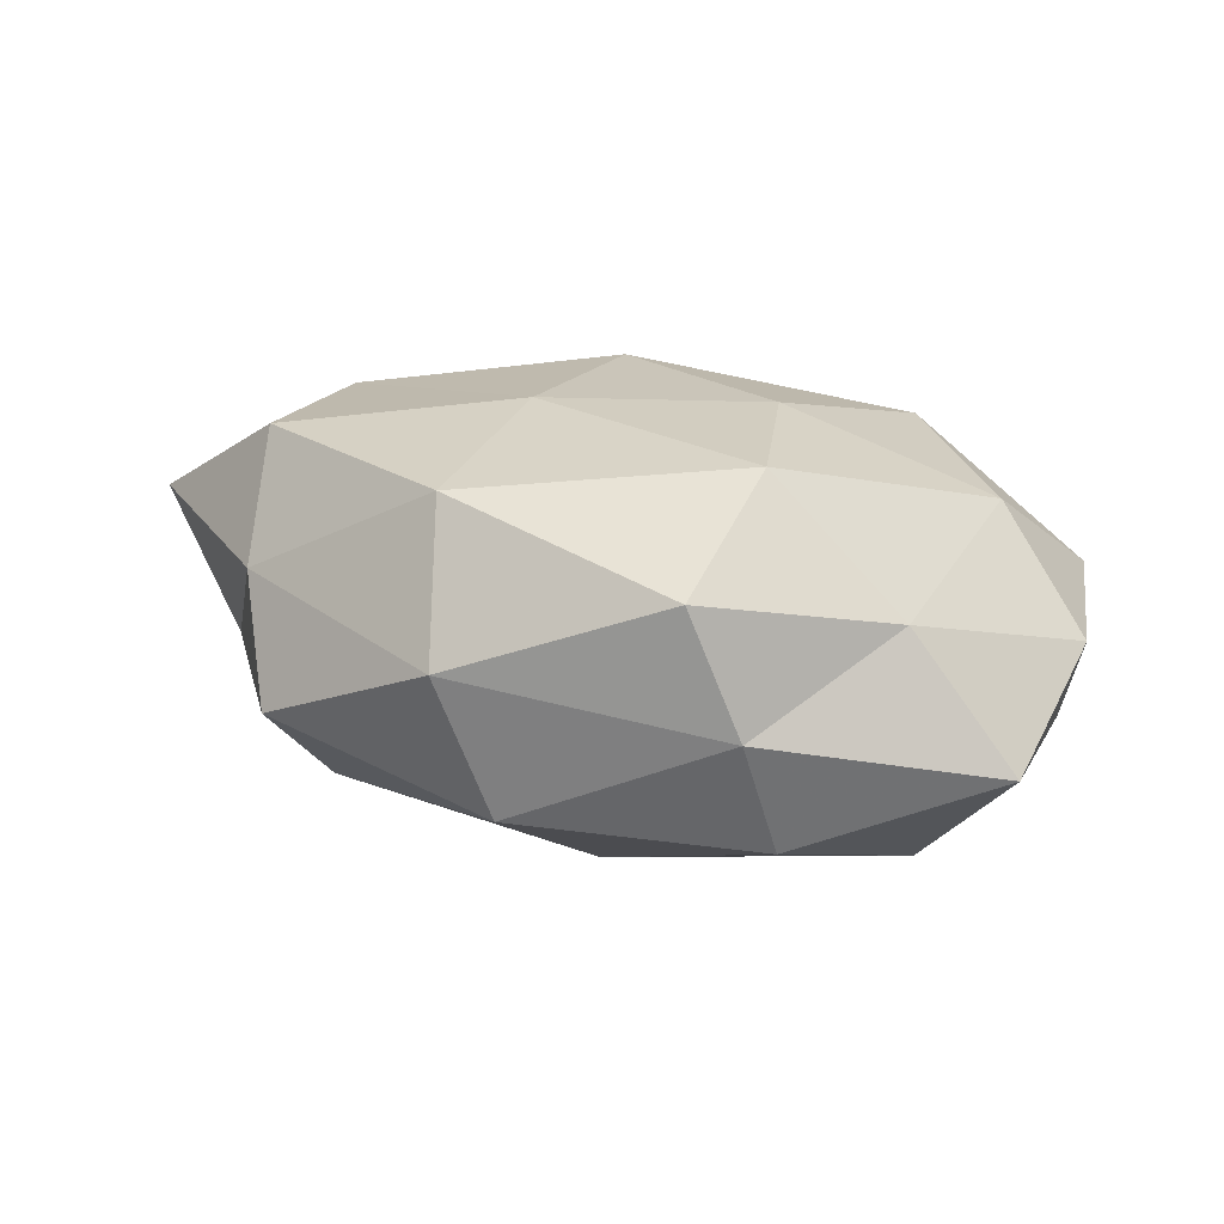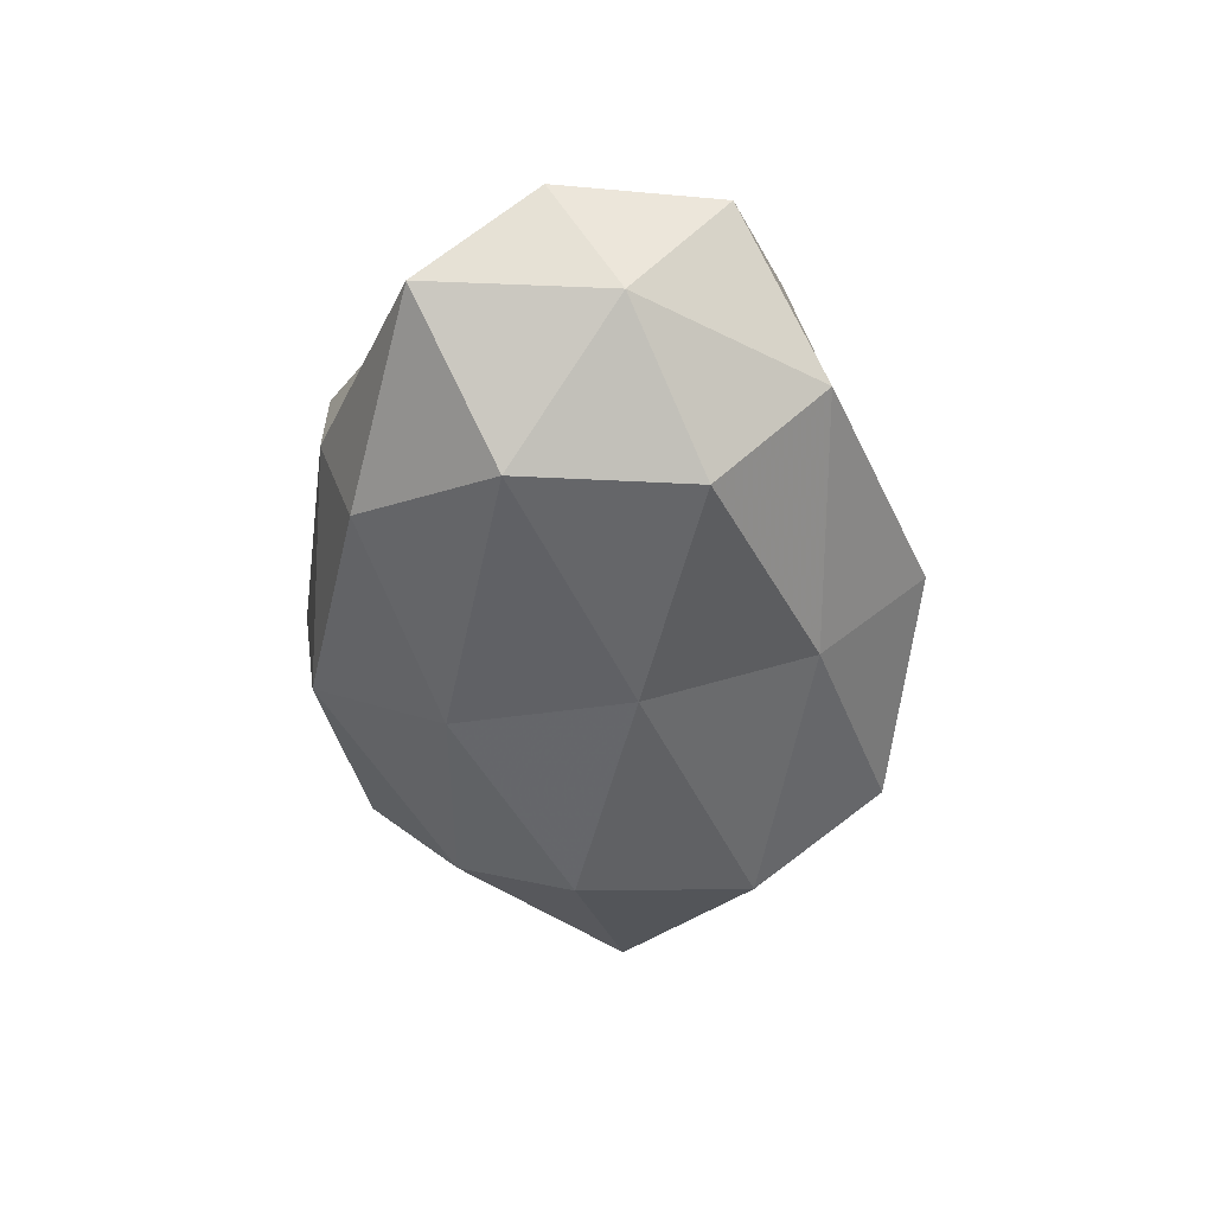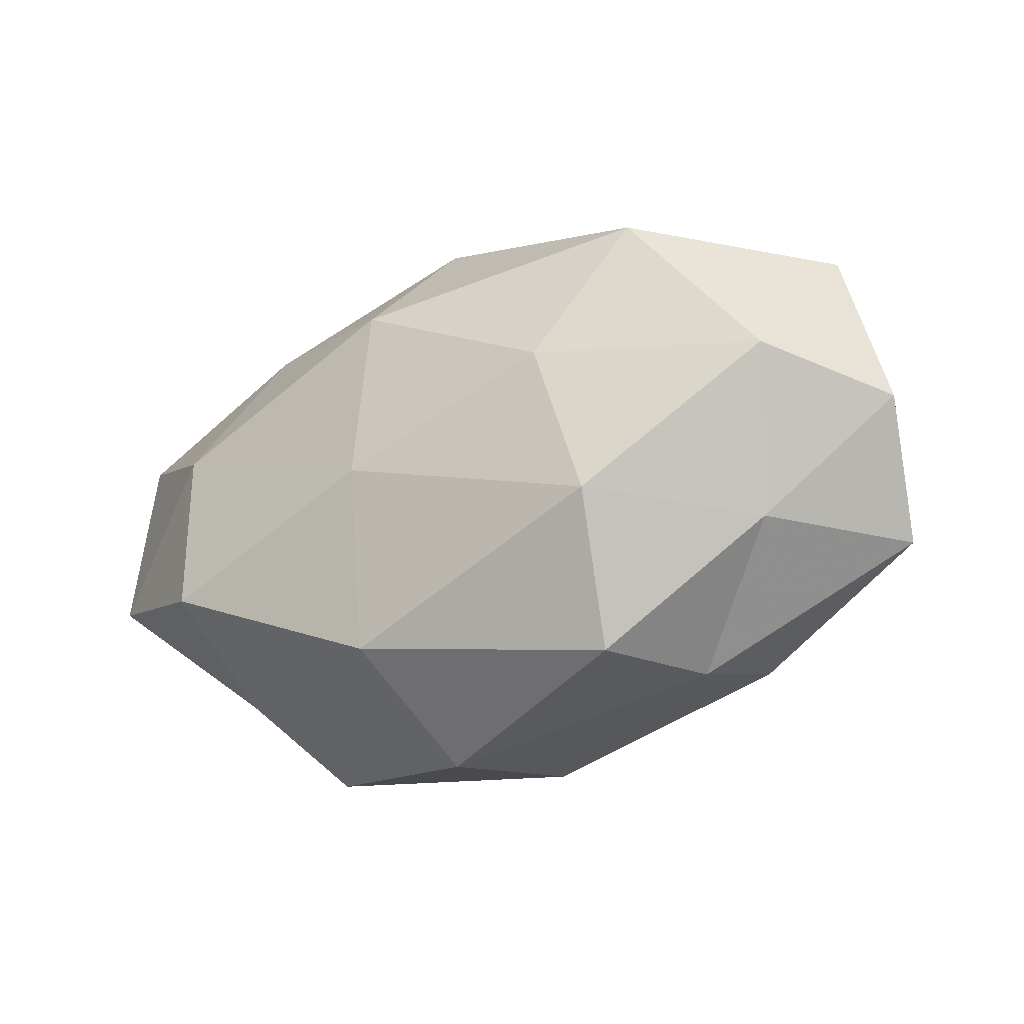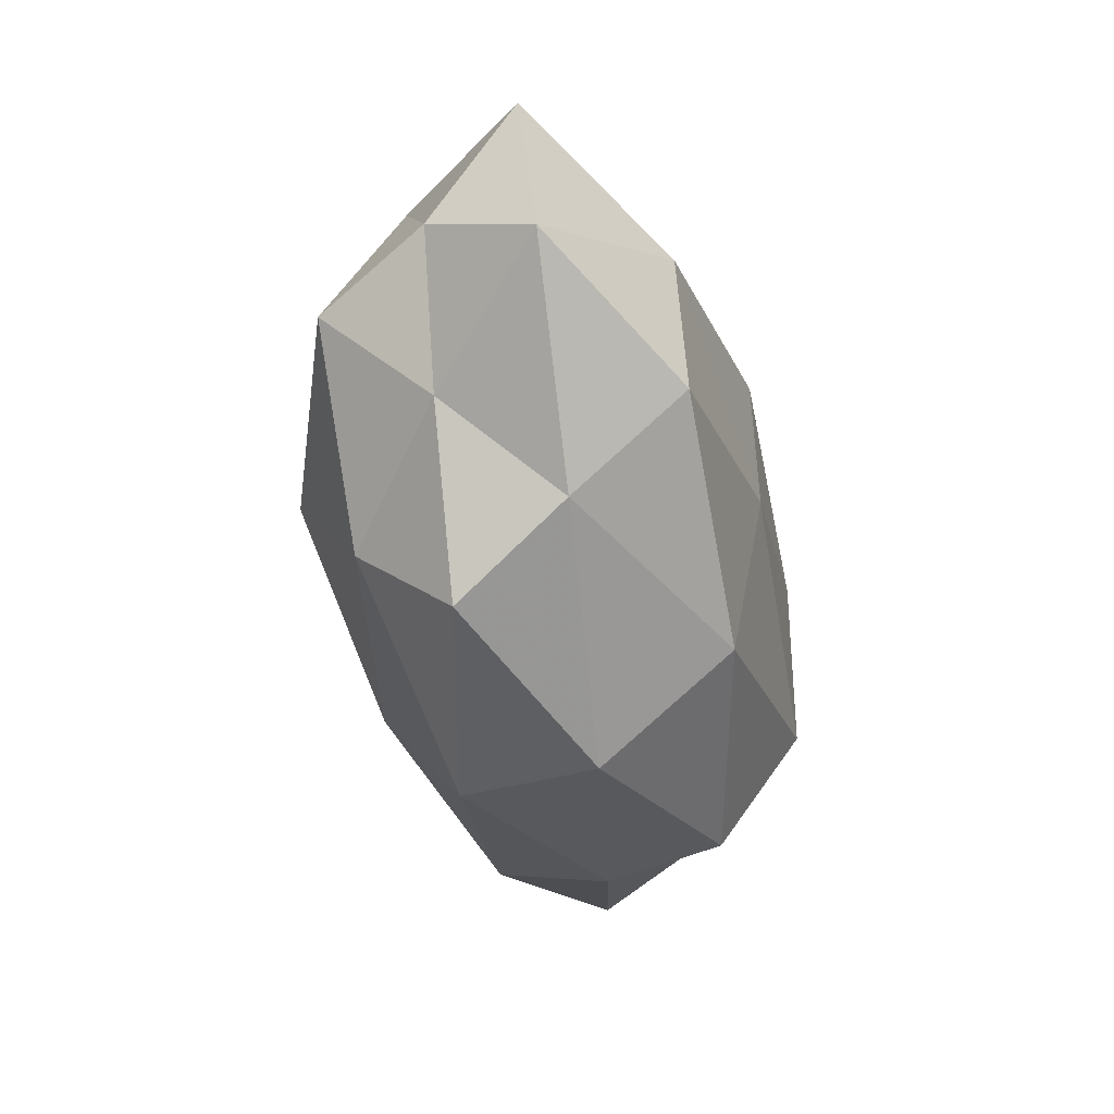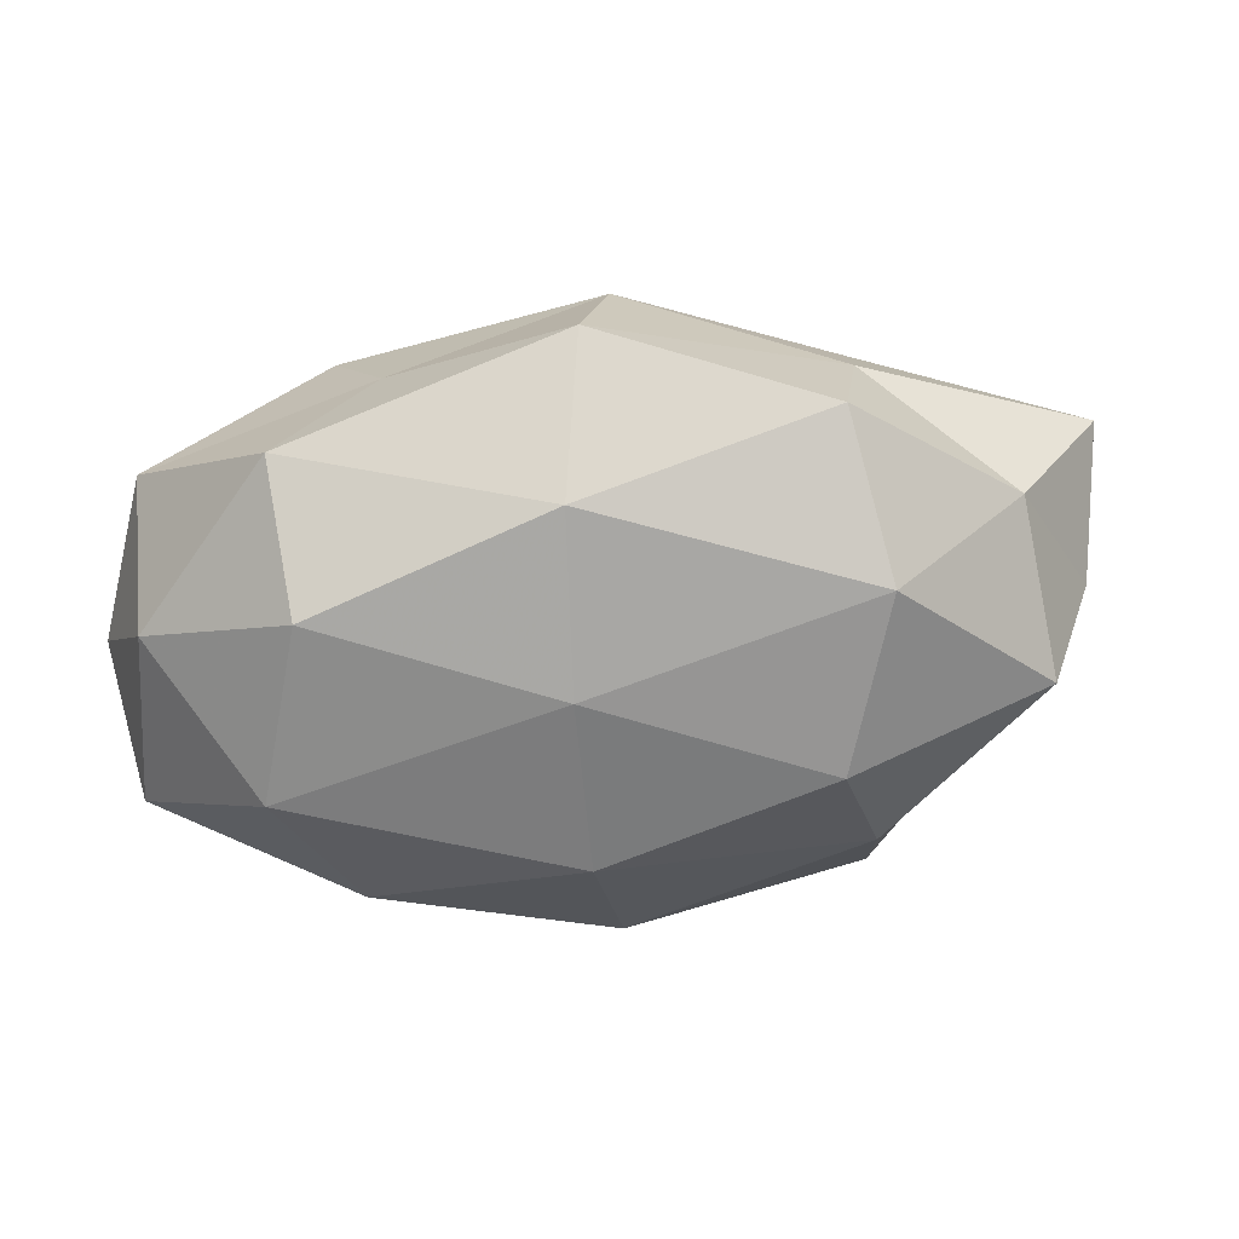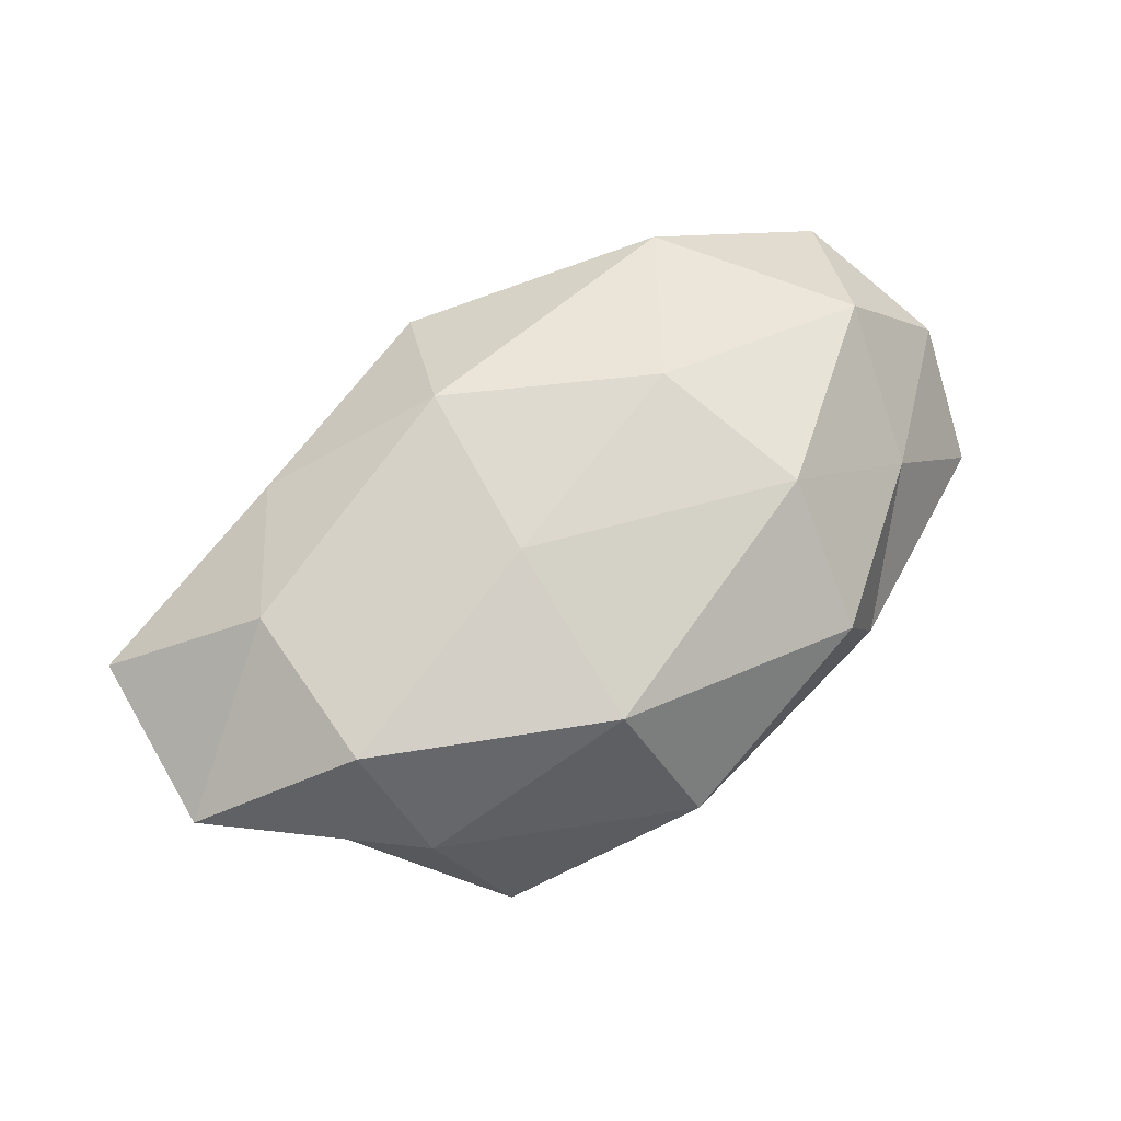
<metadata>
{"format":"obj","ext":"obj","renderer":"f3d","projection":"perspective","resolution":1024,"background":"white","views":[{"elev":21.7,"azim":23.6,"up":"+Z"},{"elev":-44.8,"azim":94.9,"up":"+Z"},{"elev":-27.5,"azim":29.9,"up":"+Y"},{"elev":-43.1,"azim":-77.6,"up":"+Y"},{"elev":30.9,"azim":171.8,"up":"+Y"},{"elev":70.9,"azim":-33.4,"up":"+Z"}]}
</metadata>
<code>
v -0.008896 -0.0256 0.02013
v -0.05124 0.001943 -0.004354
v 0.03421 0.01334 -0.01976
v 0.02334 0.02719 0.005274
v 0.02037 -0.02973 0.01362
v -0.026 -0.01983 -0.01778
v 0.0172 0.00521 0.02425
v -0.04158 0.01661 -0.009561
v 0.005458 -0.01666 -0.02341
v -0.03617 -0.01323 0.02047
v -0.02805 -0.03108 -0.006119
v 0.05409 -0.001494 0.004692
v -0.0213 0.03053 -0.01369
v 0.007284 0.02361 -0.01812
v 0.004036 0.03623 -0.004207
v -0.04135 -0.01375 -0.005294
v 0.007282 0.004132 -0.0235
v -0.01991 -0.005187 -0.0269
v -0.02458 0.01498 -0.02435
v -0.03663 0.00699 0.01972
v 0.0383 -0.006874 -0.02102
v -0.00634 0.01755 0.02388
v 0.04989 0.00624 -0.007847
v -0.04425 -0.001671 -0.01774
v -0.02714 0.02263 0.0137
v -0.02543 0.02744 0.0009286
v 0.03895 -0.01531 0.009157
v 0.02626 -0.0286 -0.0009597
v -0.00485 -0.03602 0.004277
v 0.02769 0.02232 0.01951
v 0.04323 0.002227 0.01767
v -0.05394 0.01645 0.006144
v 0.02856 -0.0239 -0.01479
v -0.03363 -0.02354 0.007193
v 0.00067 -0.0329 -0.01256
v -0.055 -0.006188 0.008554
v 0.02275 -0.01376 0.0233
v -0.001398 0.03216 0.01208
v 0.05127 -0.01531 -0.0059
v 0.03571 0.02615 -0.007781
v -0.008277 -0.003677 0.02422
v 0.04922 0.01727 0.006441
f 13 15 14
f 6 11 16
f 3 17 14
f 9 6 18
f 9 18 17
f 8 13 19
f 14 19 13
f 17 19 14
f 17 18 19
f 21 17 3
f 9 17 21
f 21 3 23
f 2 8 24
f 24 16 2
f 6 16 24
f 18 6 24
f 8 19 24
f 24 19 18
f 25 20 22
f 26 13 8
f 26 15 13
f 28 27 5
f 29 5 1
f 28 5 29
f 22 7 30
f 27 12 31
f 30 7 31
f 32 8 2
f 25 32 20
f 26 8 32
f 25 26 32
f 33 9 21
f 34 1 10
f 34 16 11
f 29 1 34
f 11 29 34
f 35 6 9
f 35 11 6
f 35 29 11
f 28 29 35
f 33 35 9
f 33 28 35
f 36 2 16
f 20 36 10
f 32 2 36
f 32 36 20
f 10 36 34
f 36 16 34
f 37 1 5
f 5 27 37
f 37 31 7
f 27 31 37
f 38 4 15
f 25 22 38
f 38 15 26
f 25 38 26
f 38 30 4
f 22 30 38
f 39 23 12
f 21 23 39
f 39 12 27
f 39 27 28
f 33 21 39
f 33 39 28
f 14 40 3
f 15 4 40
f 15 40 14
f 23 3 40
f 41 10 1
f 20 10 41
f 22 41 7
f 20 41 22
f 41 1 37
f 7 41 37
f 12 23 42
f 4 30 42
f 42 31 12
f 30 31 42
f 42 40 4
f 23 40 42

</code>
